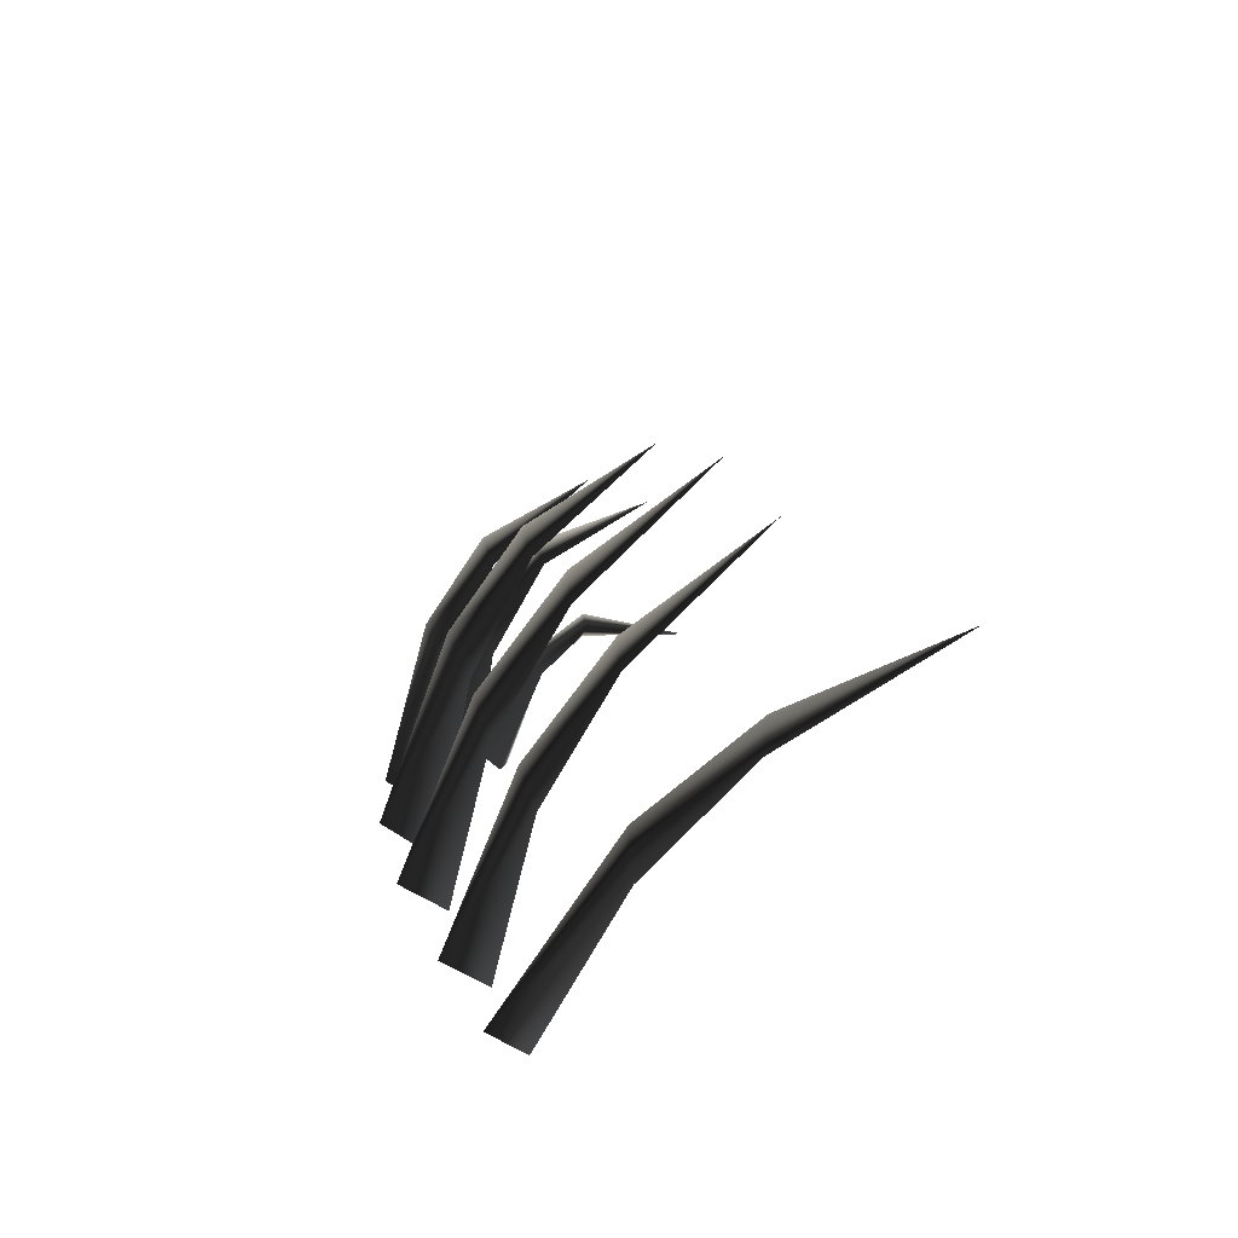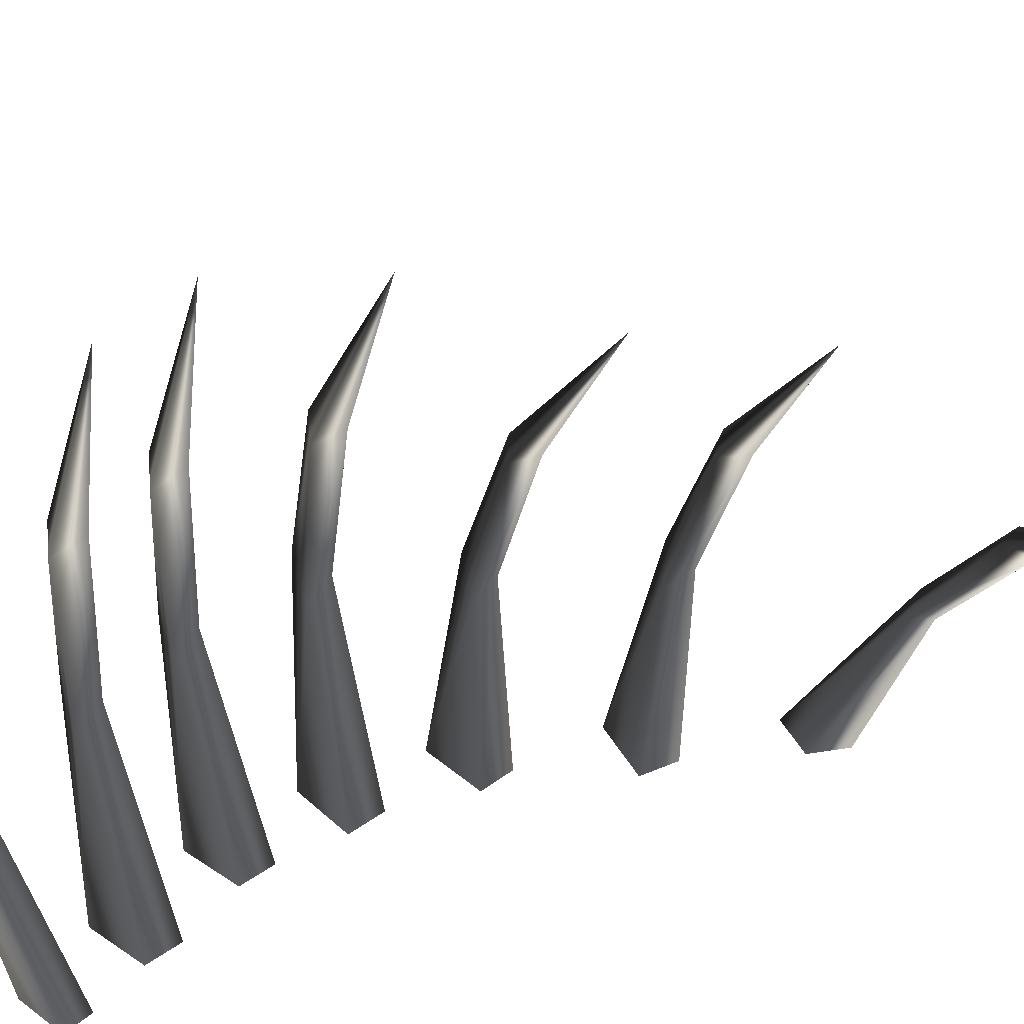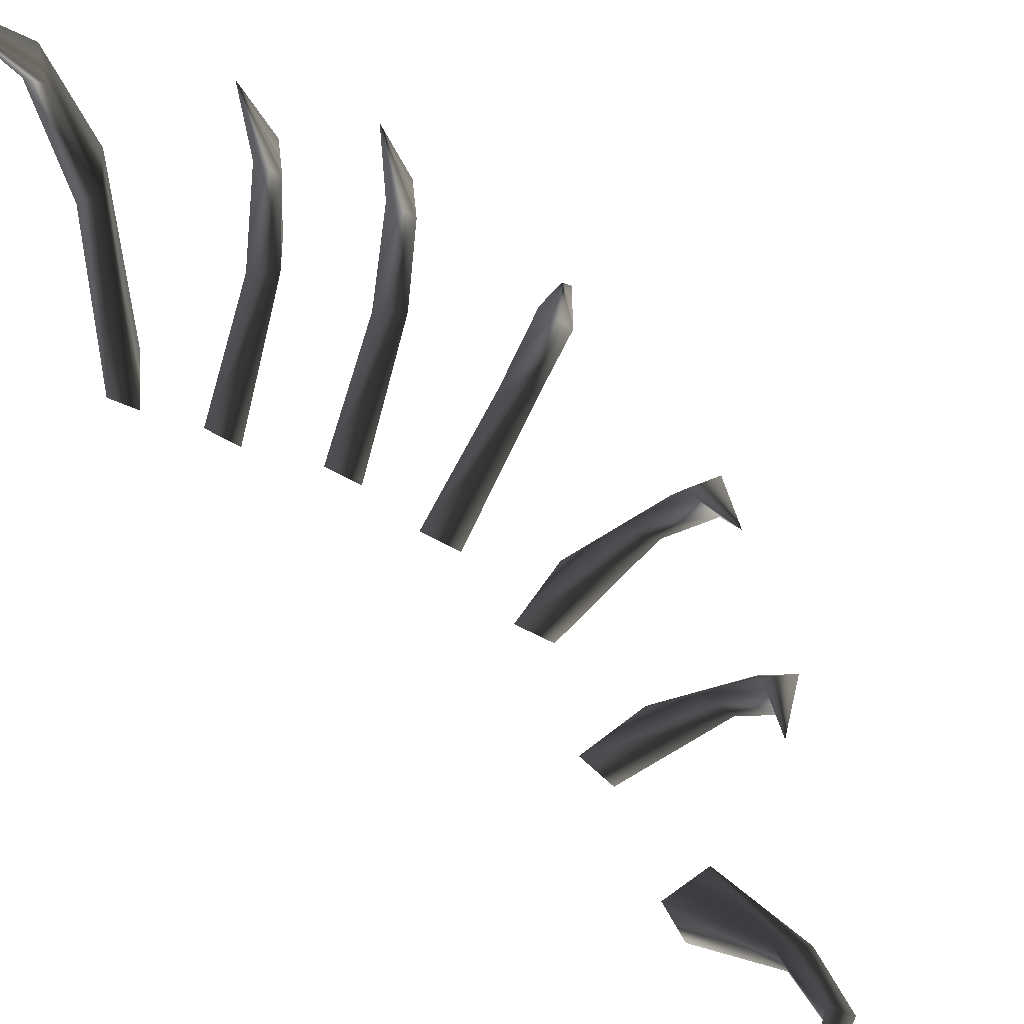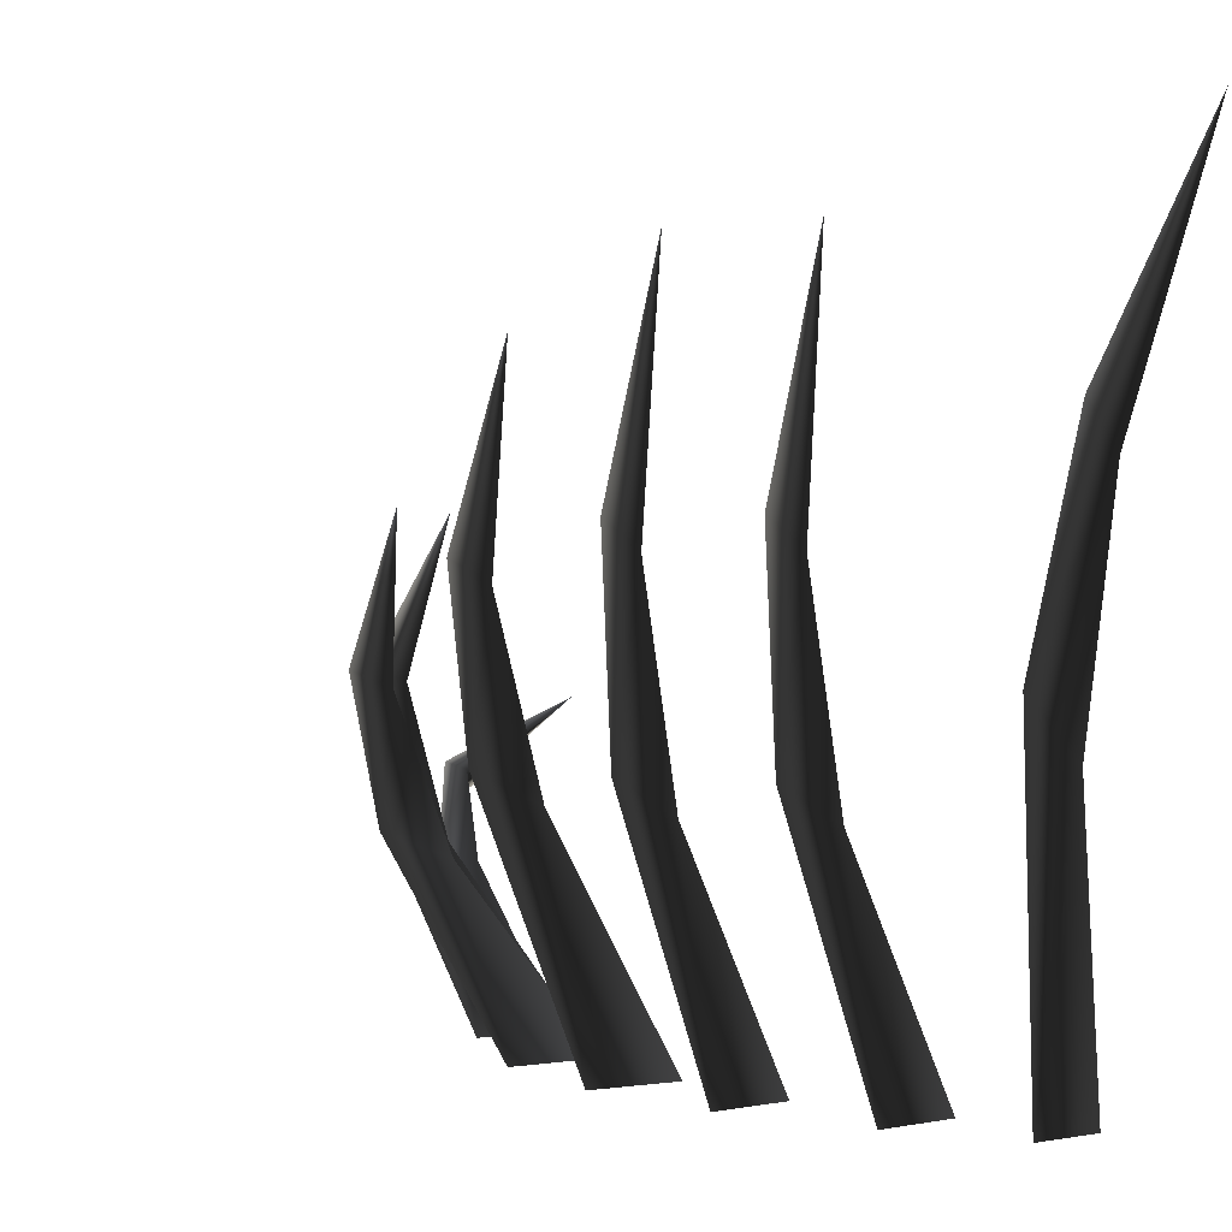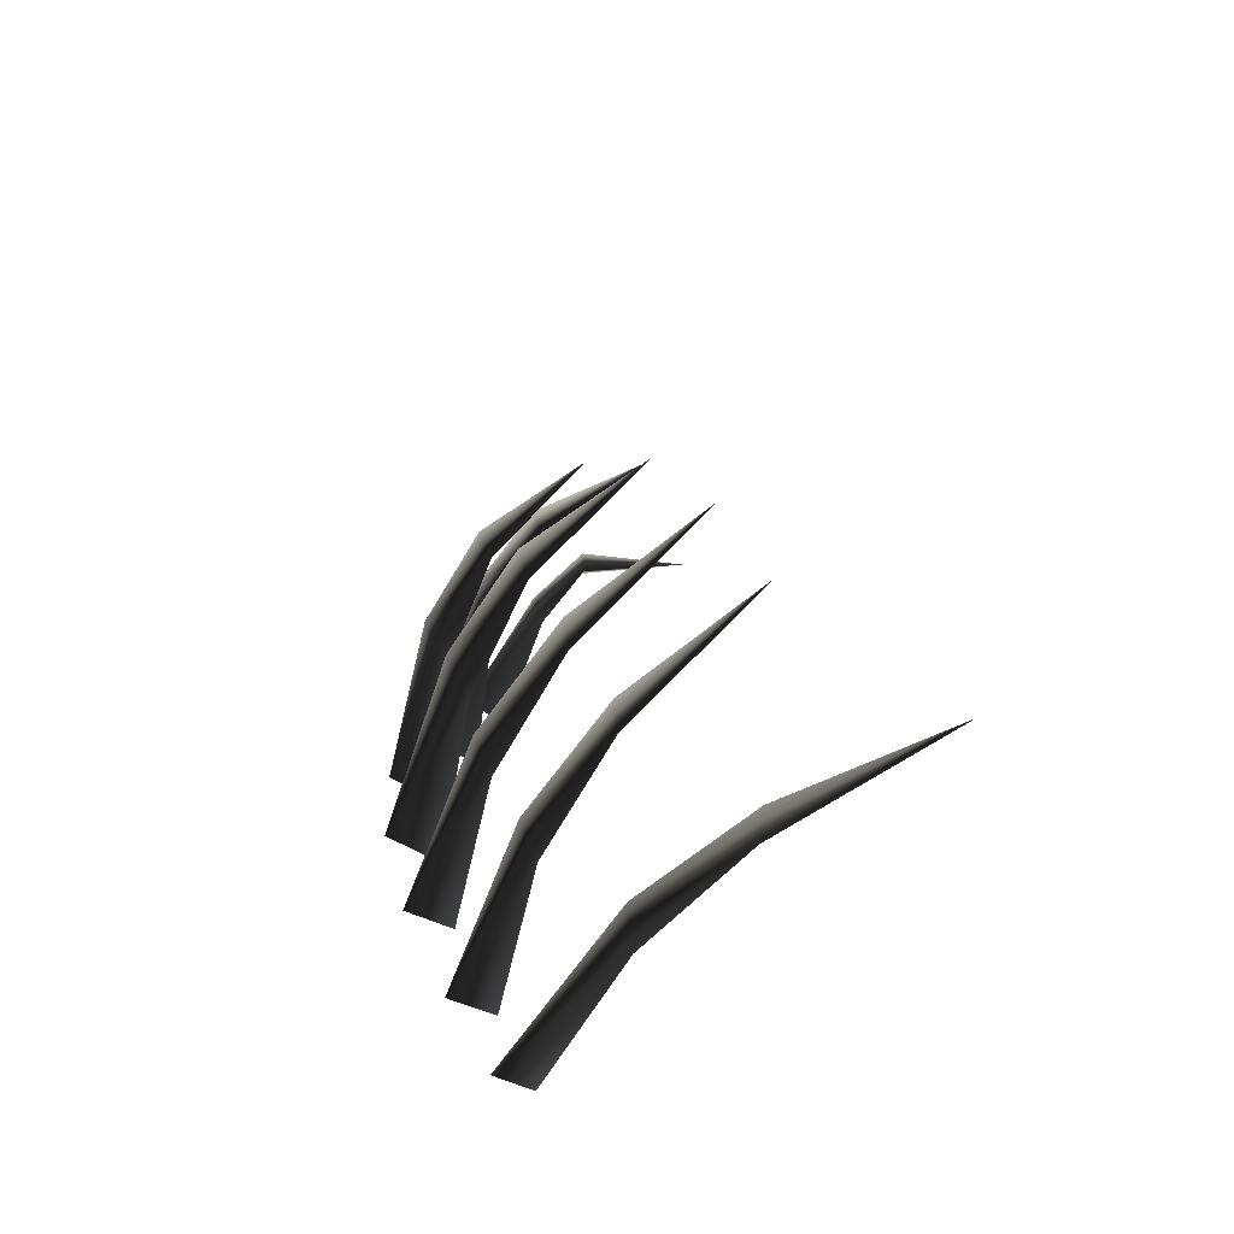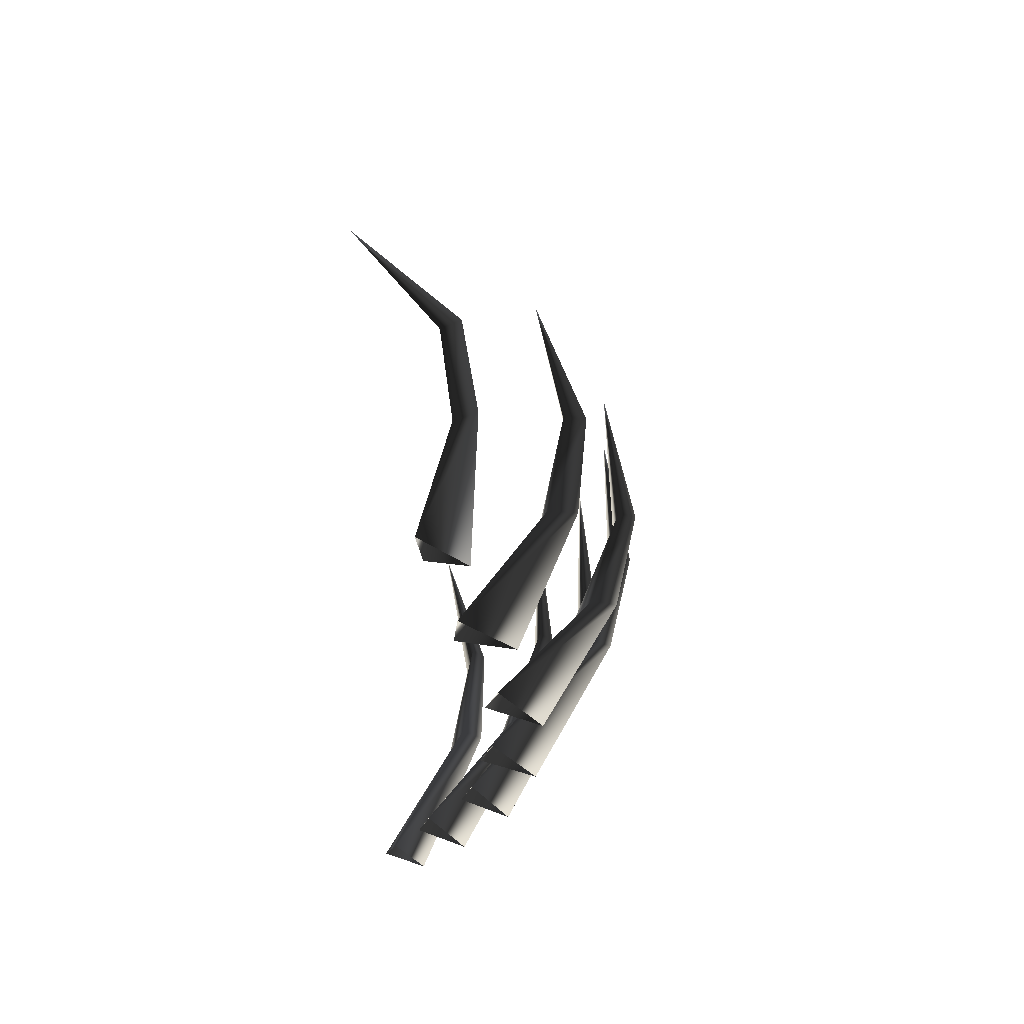
<metadata>
{"format":"obj","ext":"obj","renderer":"f3d","projection":"perspective","resolution":1024,"background":"white","views":[{"elev":-75.6,"azim":141.3,"up":"+Z"},{"elev":33.0,"azim":-113.9,"up":"+Y"},{"elev":64.5,"azim":-39.4,"up":"+Y"},{"elev":0.3,"azim":159.0,"up":"+Y"},{"elev":-66.4,"azim":142.2,"up":"+Z"},{"elev":51.1,"azim":10.2,"up":"+Z"}]}
</metadata>
<code>
o 712
v -80 -1 -264
v -52 0 -301
v -27 191 -340
v -46 182 -317
v -92 0 -286
v -57 159 -335
v -62 286 -357
v -46 310 -357
v -58 303 -333
v -116 439 -350
v 3 0 -120
v 39 0 -168
v 83 149 -160
v 65 145 -140
v -8 0 -148
v 52 130 -162
v 70 248 -163
v 87 264 -157
v 74 257 -137
v 48 396 -132
v 24 0 -38
v 66 0 -82
v 116 149 -61
v 95 139 -42
v 12 0 -68
v 80 131 -65
v 101 234 -51
v 121 247 -44
v 106 237 -24
v 76 357 -2
v 30 0 54
v 72 0 10
v 122 113 58
v 100 103 74
v 18 0 26
v 86 99 51
v 107 183 84
v 127 192 94
v 112 180 111
v 82 276 156
v -38 0 267
v 8 0 238
v 0 84 335
v -19 71 335
v -32 0 236
v -17 77 315
v -30 127 374
v -22 131 391
v -36 112 397
v -120 167 440
v -43 0 -196
v -7 0 -244
v 37 149 -236
v 19 145 -216
v -54 0 -224
v 6 130 -238
v 24 248 -239
v 41 264 -233
v 28 257 -213
v 2 396 -208
v -5 0 157
v 48 0 127
v 82 113 187
v 56 103 196
v -9 0 126
v 49 99 170
v 60 183 208
v 76 192 223
v 57 180 235
v 15 276 269
f 1 2 3
f 1 3 4
f 1 4 5
f 5 4 6
f 5 6 2
f 2 6 3
f 3 6 7
f 3 7 8
f 3 8 4
f 4 8 9
f 4 9 6
f 6 9 7
f 7 9 10
f 7 10 8
f 7 8 9
f 9 8 10
f 11 12 13
f 11 13 14
f 11 14 15
f 15 14 16
f 15 16 12
f 12 16 13
f 13 16 17
f 13 17 18
f 13 18 14
f 14 18 19
f 14 19 16
f 16 19 17
f 17 19 20
f 17 20 18
f 17 18 19
f 19 18 20
f 21 22 23
f 21 23 24
f 21 24 25
f 25 24 26
f 25 26 22
f 22 26 23
f 23 26 27
f 23 27 28
f 23 28 24
f 24 28 29
f 24 29 26
f 26 29 27
f 27 29 30
f 27 30 28
f 27 28 29
f 29 28 30
f 31 32 33
f 31 33 34
f 31 34 35
f 35 34 36
f 35 36 32
f 32 36 33
f 33 36 37
f 33 37 38
f 33 38 34
f 34 38 39
f 34 39 36
f 36 39 37
f 37 39 40
f 37 40 38
f 37 38 39
f 39 38 40
f 41 42 43
f 41 43 44
f 41 44 45
f 45 44 46
f 45 46 42
f 42 46 43
f 43 46 47
f 43 47 48
f 43 48 44
f 44 48 49
f 44 49 46
f 46 49 47
f 47 49 50
f 47 50 48
f 47 48 49
f 49 48 50
f 51 52 53
f 51 53 54
f 51 54 55
f 55 54 56
f 55 56 52
f 52 56 53
f 53 56 57
f 53 57 58
f 53 58 54
f 54 58 59
f 54 59 56
f 56 59 57
f 57 59 60
f 57 60 58
f 57 58 59
f 59 58 60
f 61 62 63
f 61 63 64
f 61 64 65
f 65 64 66
f 65 66 62
f 62 66 63
f 63 66 67
f 63 67 68
f 63 68 64
f 64 68 69
f 64 69 66
f 66 69 67
f 67 69 70
f 67 70 68
f 67 68 69
f 69 68 70

</code>
